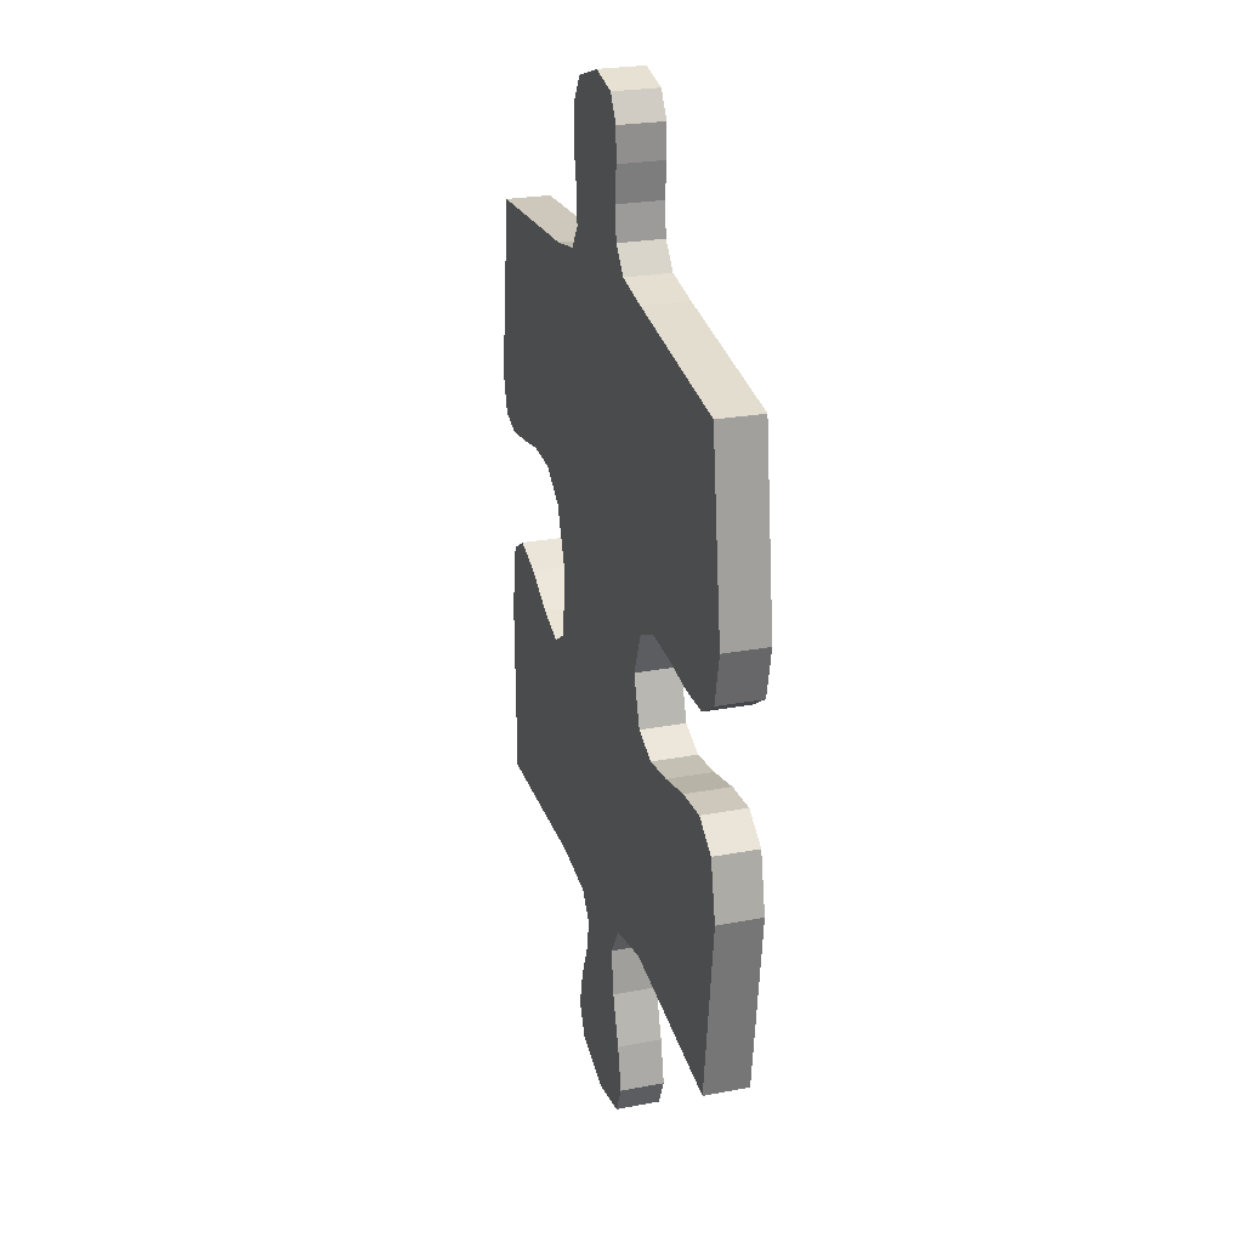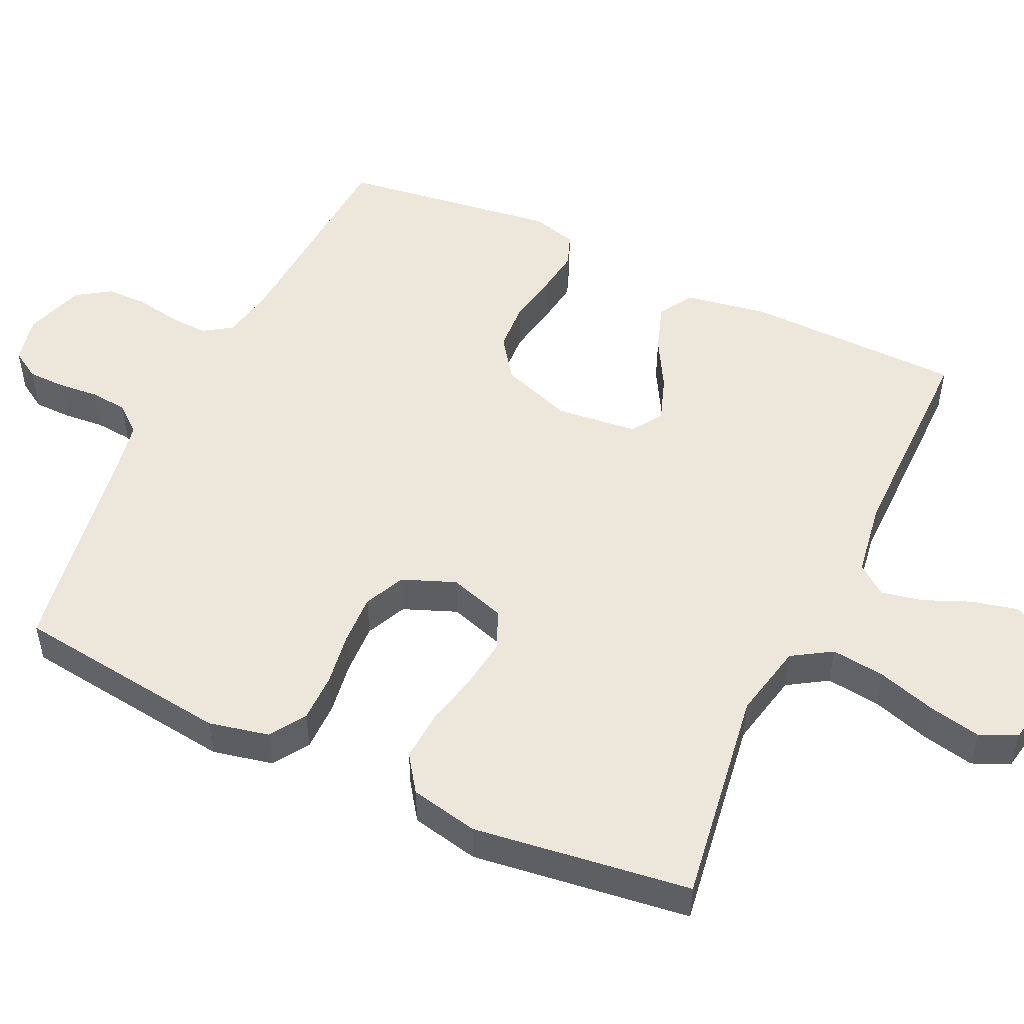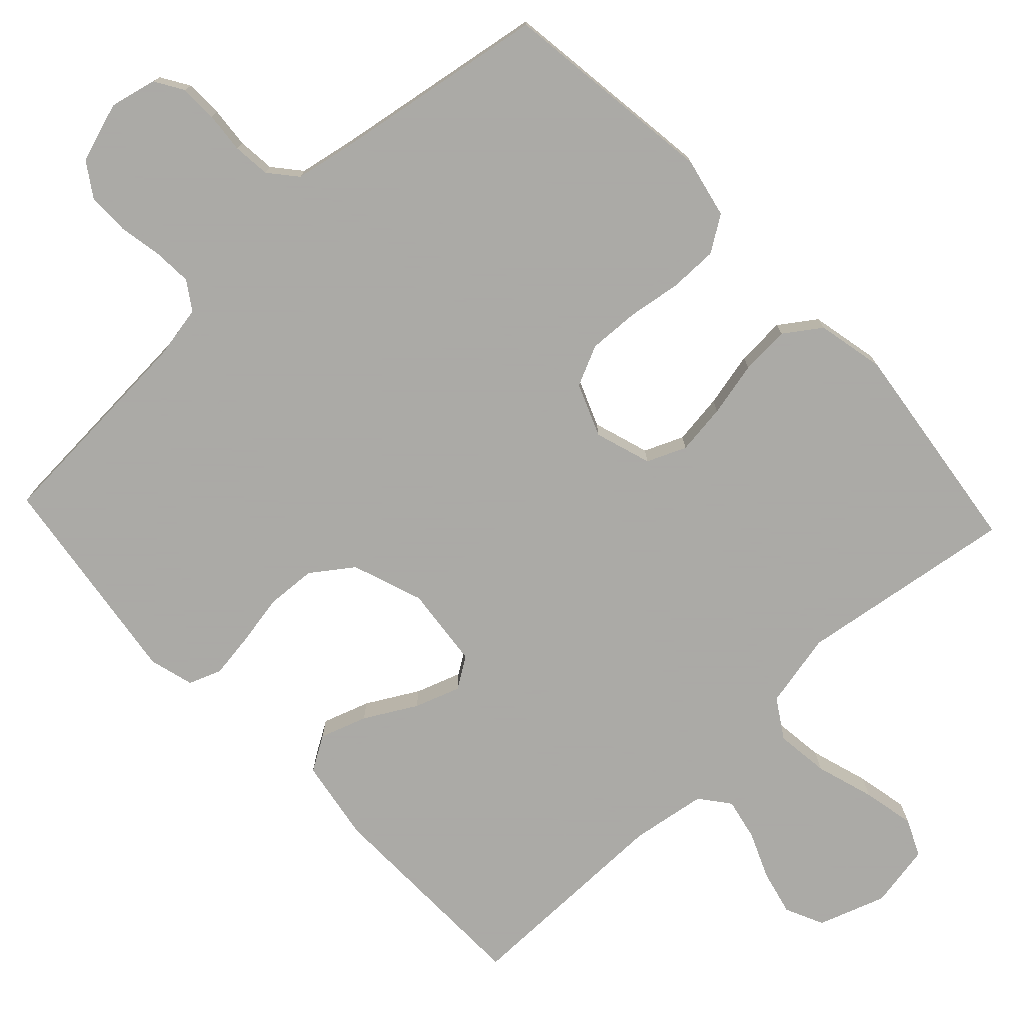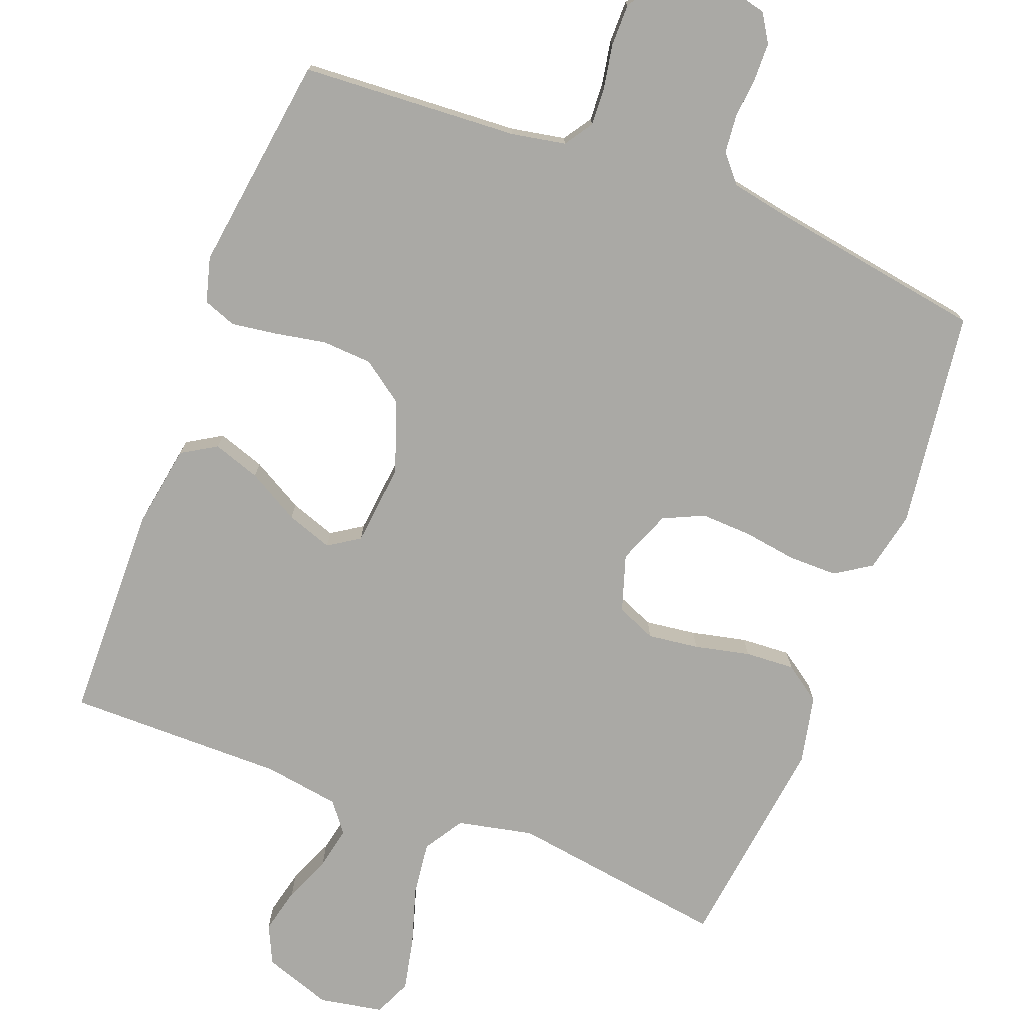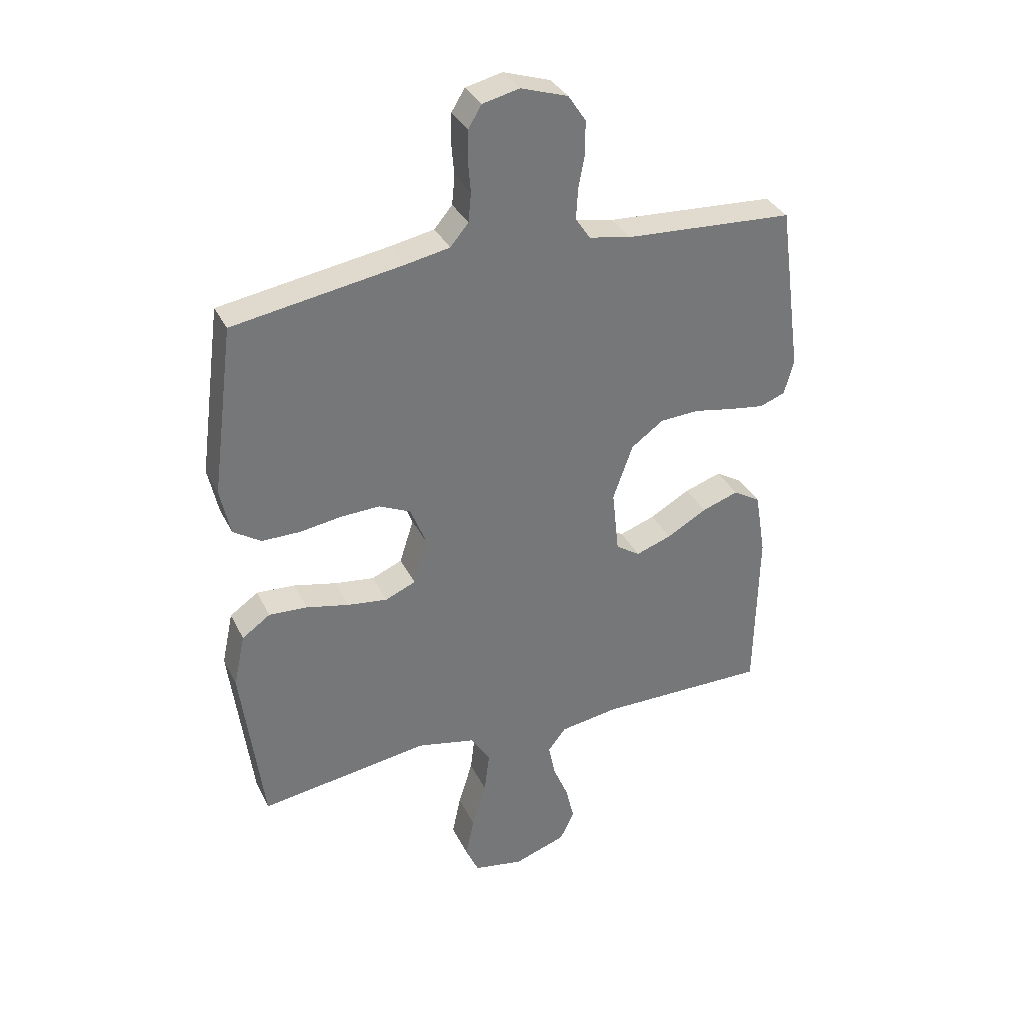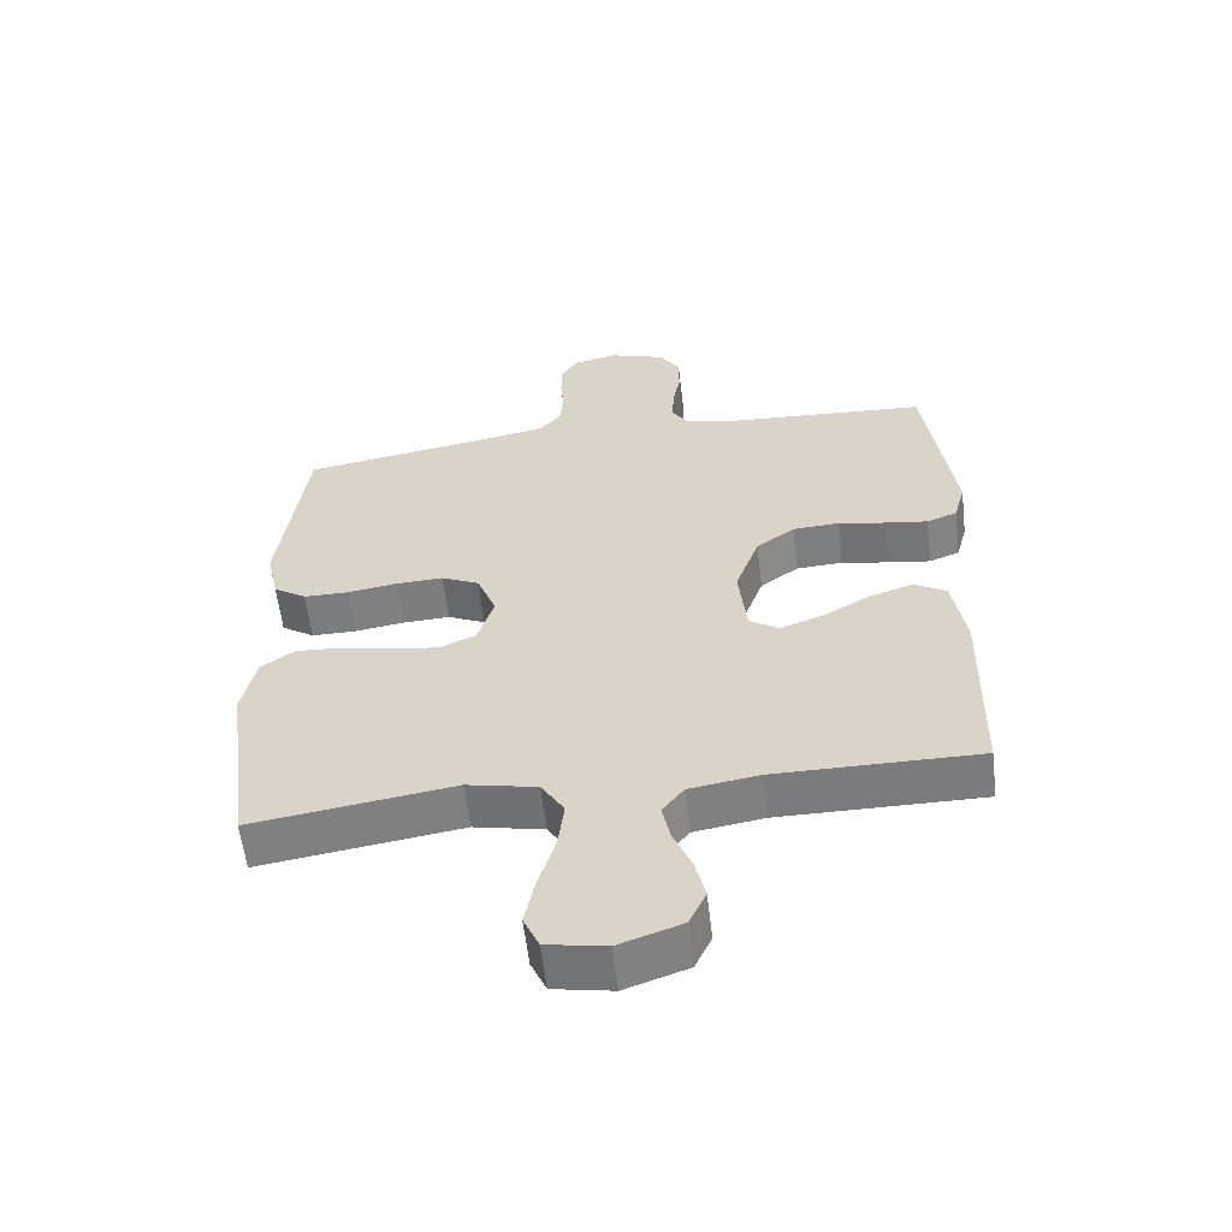
<metadata>
{"format":"obj","ext":"obj","renderer":"f3d","projection":"perspective","resolution":1024,"background":"white","views":[{"elev":25.4,"azim":73.1,"up":"+Z"},{"elev":50.7,"azim":115.1,"up":"+Y"},{"elev":-75.7,"azim":43.2,"up":"+Y"},{"elev":-75.4,"azim":-20.9,"up":"+Y"},{"elev":34.2,"azim":156.7,"up":"+Z"},{"elev":-58.6,"azim":-173.3,"up":"+Z"}]}
</metadata>
<code>
v -0.5 0.07 -0.5
v -0.506 0.07 -0.2
v -0.487 0.07 -0.086
v -0.439 0.07 -0.057
v -0.374 0.07 -0.079
v -0.303 0.07 -0.119
v -0.24 0.07 -0.141
v -0.197 0.07 -0.113
v -0.185 0.07 0
v -0.22 0.07 0.098
v -0.277 0.07 0.139
v -0.346 0.07 0.143
v -0.416 0.07 0.13
v -0.479 0.07 0.121
v -0.524 0.07 0.138
v -0.541 0.07 0.2
v -0.5 0.07 0.5
v -0.2 0.07 0.518
v -0.126 0.07 0.532
v -0.1 0.07 0.571
v -0.103 0.07 0.624
v -0.114 0.07 0.684
v -0.114 0.07 0.742
v -0.083 0.07 0.789
v 0 0.07 0.816
v 0.065 0.07 0.801
v 0.089 0.07 0.762
v 0.09 0.07 0.71
v 0.085 0.07 0.654
v 0.09 0.07 0.602
v 0.122 0.07 0.564
v 0.2 0.07 0.549
v 0.5 0.07 0.5
v 0.539 0.07 0.2
v 0.521 0.07 0.117
v 0.472 0.07 0.085
v 0.405 0.07 0.085
v 0.331 0.07 0.096
v 0.261 0.07 0.099
v 0.205 0.07 0.073
v 0.176 0.07 0
v 0.201 0.07 -0.078
v 0.255 0.07 -0.101
v 0.325 0.07 -0.092
v 0.401 0.07 -0.075
v 0.469 0.07 -0.071
v 0.519 0.07 -0.106
v 0.539 0.07 -0.2
v 0.5 0.07 -0.5
v 0.2 0.07 -0.456
v 0.096 0.07 -0.478
v 0.062 0.07 -0.532
v 0.071 0.07 -0.606
v 0.096 0.07 -0.687
v 0.111 0.07 -0.759
v 0.088 0.07 -0.81
v 0 0.07 -0.826
v -0.093 0.07 -0.794
v -0.118 0.07 -0.741
v -0.103 0.07 -0.678
v -0.076 0.07 -0.614
v -0.064 0.07 -0.556
v -0.096 0.07 -0.515
v -0.2 0.07 -0.499
v -0.5 0 -0.5
v -0.506 0 -0.2
v -0.487 0 -0.086
v -0.439 0 -0.057
v -0.374 0 -0.079
v -0.303 0 -0.119
v -0.24 0 -0.141
v -0.197 0 -0.113
v -0.185 0 0
v -0.22 0 0.098
v -0.277 0 0.139
v -0.346 0 0.143
v -0.416 0 0.13
v -0.479 0 0.121
v -0.524 0 0.138
v -0.541 0 0.2
v -0.5 0 0.5
v -0.2 0 0.518
v -0.126 0 0.532
v -0.1 0 0.571
v -0.103 0 0.624
v -0.114 0 0.684
v -0.114 0 0.742
v -0.083 0 0.789
v 0 0 0.816
v 0.065 0 0.801
v 0.089 0 0.762
v 0.09 0 0.71
v 0.085 0 0.654
v 0.09 0 0.602
v 0.122 0 0.564
v 0.2 0 0.549
v 0.5 0 0.5
v 0.539 0 0.2
v 0.521 0 0.117
v 0.472 0 0.085
v 0.405 0 0.085
v 0.331 0 0.096
v 0.261 0 0.099
v 0.205 0 0.073
v 0.176 0 0
v 0.201 0 -0.078
v 0.255 0 -0.101
v 0.325 0 -0.092
v 0.401 0 -0.075
v 0.469 0 -0.071
v 0.519 0 -0.106
v 0.539 0 -0.2
v 0.5 0 -0.5
v 0.2 0 -0.456
v 0.096 0 -0.478
v 0.062 0 -0.532
v 0.071 0 -0.606
v 0.096 0 -0.687
v 0.111 0 -0.759
v 0.088 0 -0.81
v 0 0 -0.826
v -0.093 0 -0.794
v -0.118 0 -0.741
v -0.103 0 -0.678
v -0.076 0 -0.614
v -0.064 0 -0.556
v -0.096 0 -0.515
v -0.2 0 -0.499
f 58 59 60 61
f 58 61 62
f 57 58 62
f 56 57 62
f 53 54 55 56
f 52 53 56 62
f 51 52 62 63
f 47 48 49 50
f 44 45 46 47
f 43 44 47 50
f 42 43 50 51
f 35 36 37 38
f 35 38 39
f 32 33 34 35
f 31 32 35 39
f 30 31 39 40
f 26 27 28 29
f 26 29 30
f 25 26 30
f 21 22 23 24
f 20 21 24 25
f 15 16 17 18
f 15 18 19
f 12 13 14 15
f 12 15 19
f 11 12 19 20
f 3 4 5 6
f 3 6 7
f 64 1 2 3
f 64 3 7
f 63 64 7 8
f 41 42 51 63
f 41 63 8 9
f 40 41 9 10
f 20 25 30 40
f 10 11 20 40
f 125 124 123 122
f 126 125 122
f 126 122 121
f 126 121 120
f 120 119 118 117
f 126 120 117 116
f 127 126 116 115
f 114 113 112 111
f 111 110 109 108
f 114 111 108 107
f 115 114 107 106
f 102 101 100 99
f 103 102 99
f 99 98 97 96
f 103 99 96 95
f 104 103 95 94
f 93 92 91 90
f 94 93 90
f 94 90 89
f 88 87 86 85
f 89 88 85 84
f 82 81 80 79
f 83 82 79
f 79 78 77 76
f 83 79 76
f 84 83 76 75
f 70 69 68 67
f 71 70 67
f 67 66 65 128
f 71 67 128
f 72 71 128 127
f 127 115 106 105
f 73 72 127 105
f 74 73 105 104
f 104 94 89 84
f 104 84 75 74
f 1 65 66 2
f 2 66 67 3
f 3 67 68 4
f 4 68 69 5
f 5 69 70 6
f 6 70 71 7
f 7 71 72 8
f 8 72 73 9
f 9 73 74 10
f 10 74 75 11
f 11 75 76 12
f 12 76 77 13
f 13 77 78 14
f 14 78 79 15
f 15 79 80 16
f 16 80 81 17
f 17 81 82 18
f 18 82 83 19
f 19 83 84 20
f 20 84 85 21
f 21 85 86 22
f 22 86 87 23
f 23 87 88 24
f 24 88 89 25
f 25 89 90 26
f 26 90 91 27
f 27 91 92 28
f 28 92 93 29
f 29 93 94 30
f 30 94 95 31
f 31 95 96 32
f 32 96 97 33
f 33 97 98 34
f 34 98 99 35
f 35 99 100 36
f 36 100 101 37
f 37 101 102 38
f 38 102 103 39
f 39 103 104 40
f 40 104 105 41
f 41 105 106 42
f 42 106 107 43
f 43 107 108 44
f 44 108 109 45
f 45 109 110 46
f 46 110 111 47
f 47 111 112 48
f 48 112 113 49
f 49 113 114 50
f 50 114 115 51
f 51 115 116 52
f 52 116 117 53
f 53 117 118 54
f 54 118 119 55
f 55 119 120 56
f 56 120 121 57
f 57 121 122 58
f 58 122 123 59
f 59 123 124 60
f 60 124 125 61
f 61 125 126 62
f 62 126 127 63
f 63 127 128 64
f 64 128 65 1

</code>
